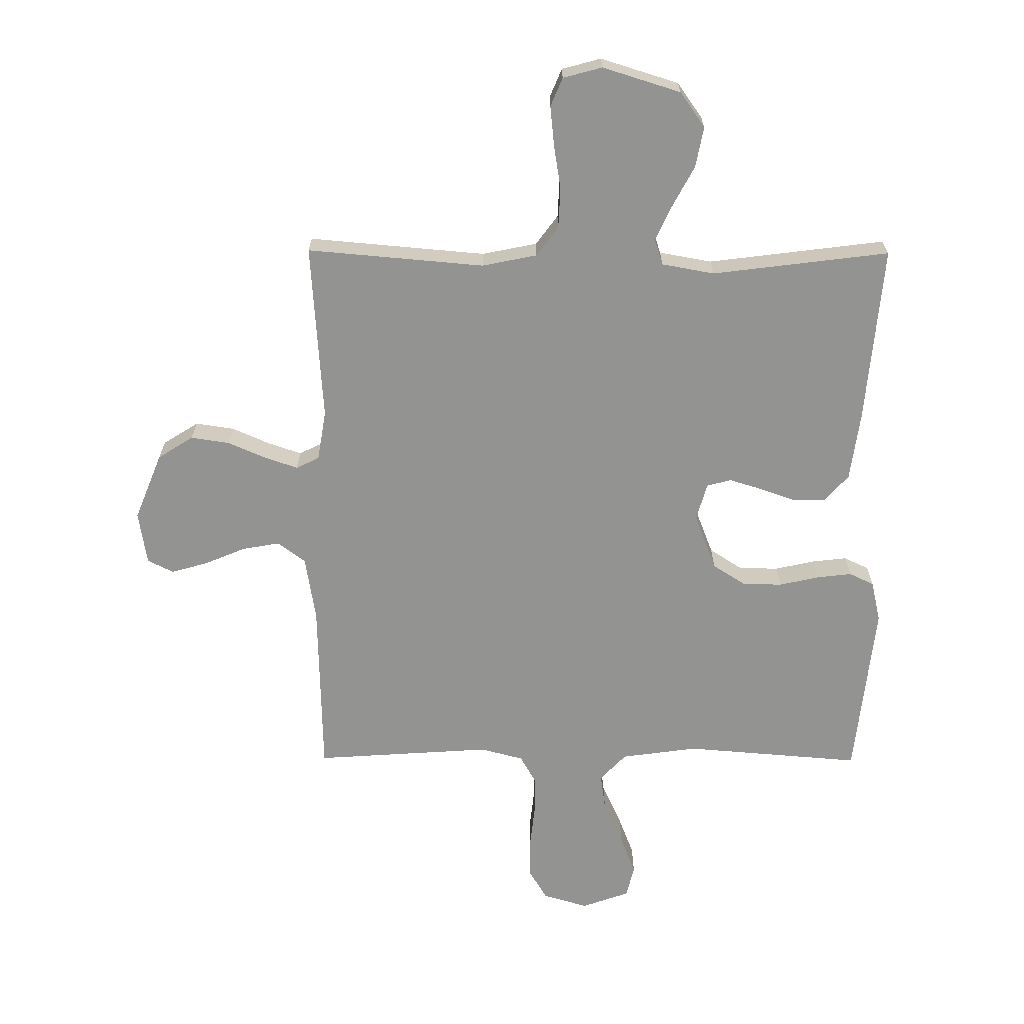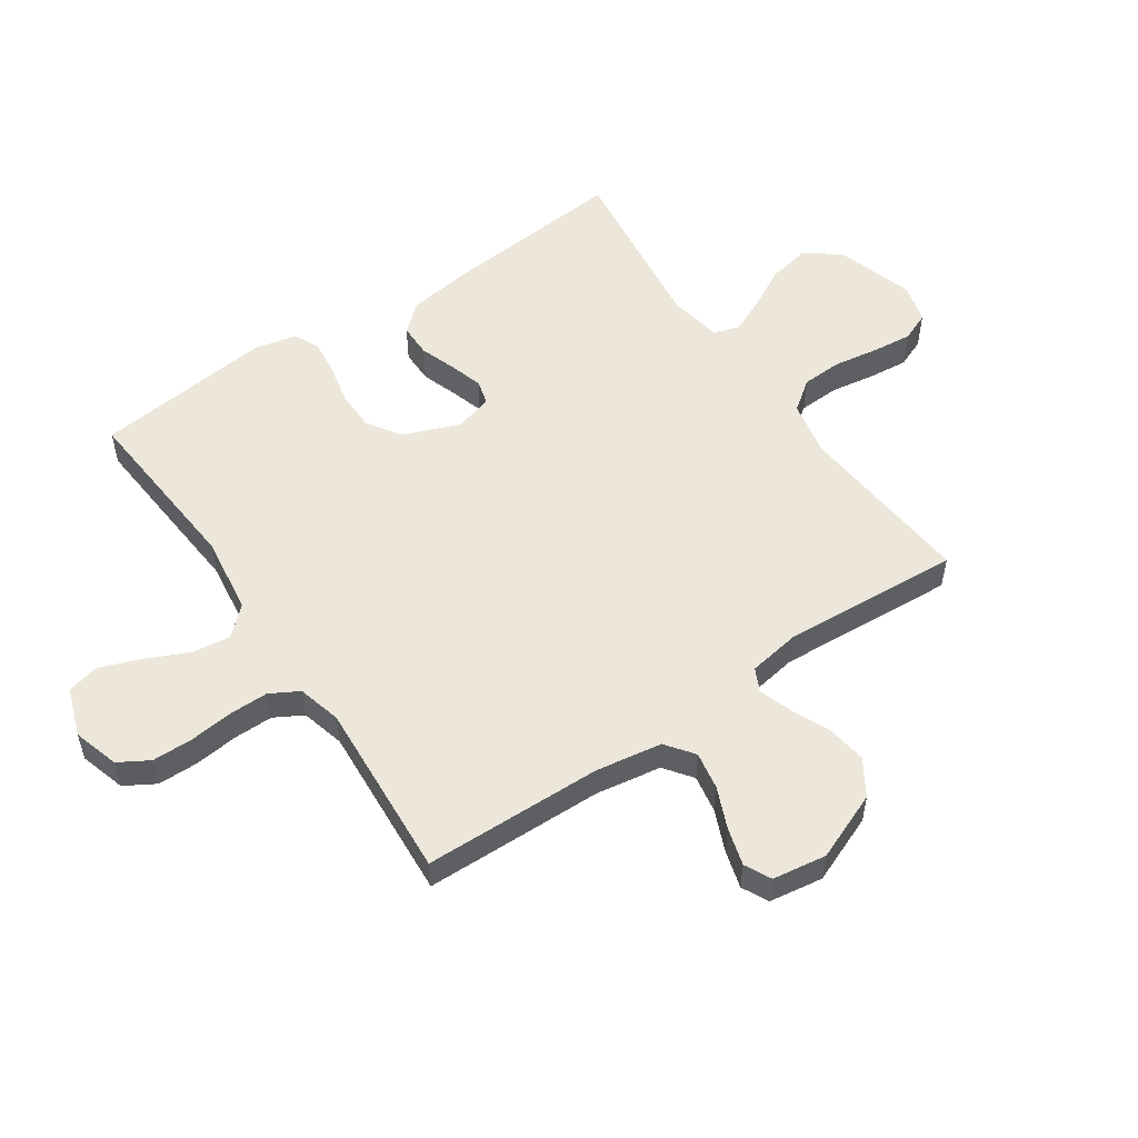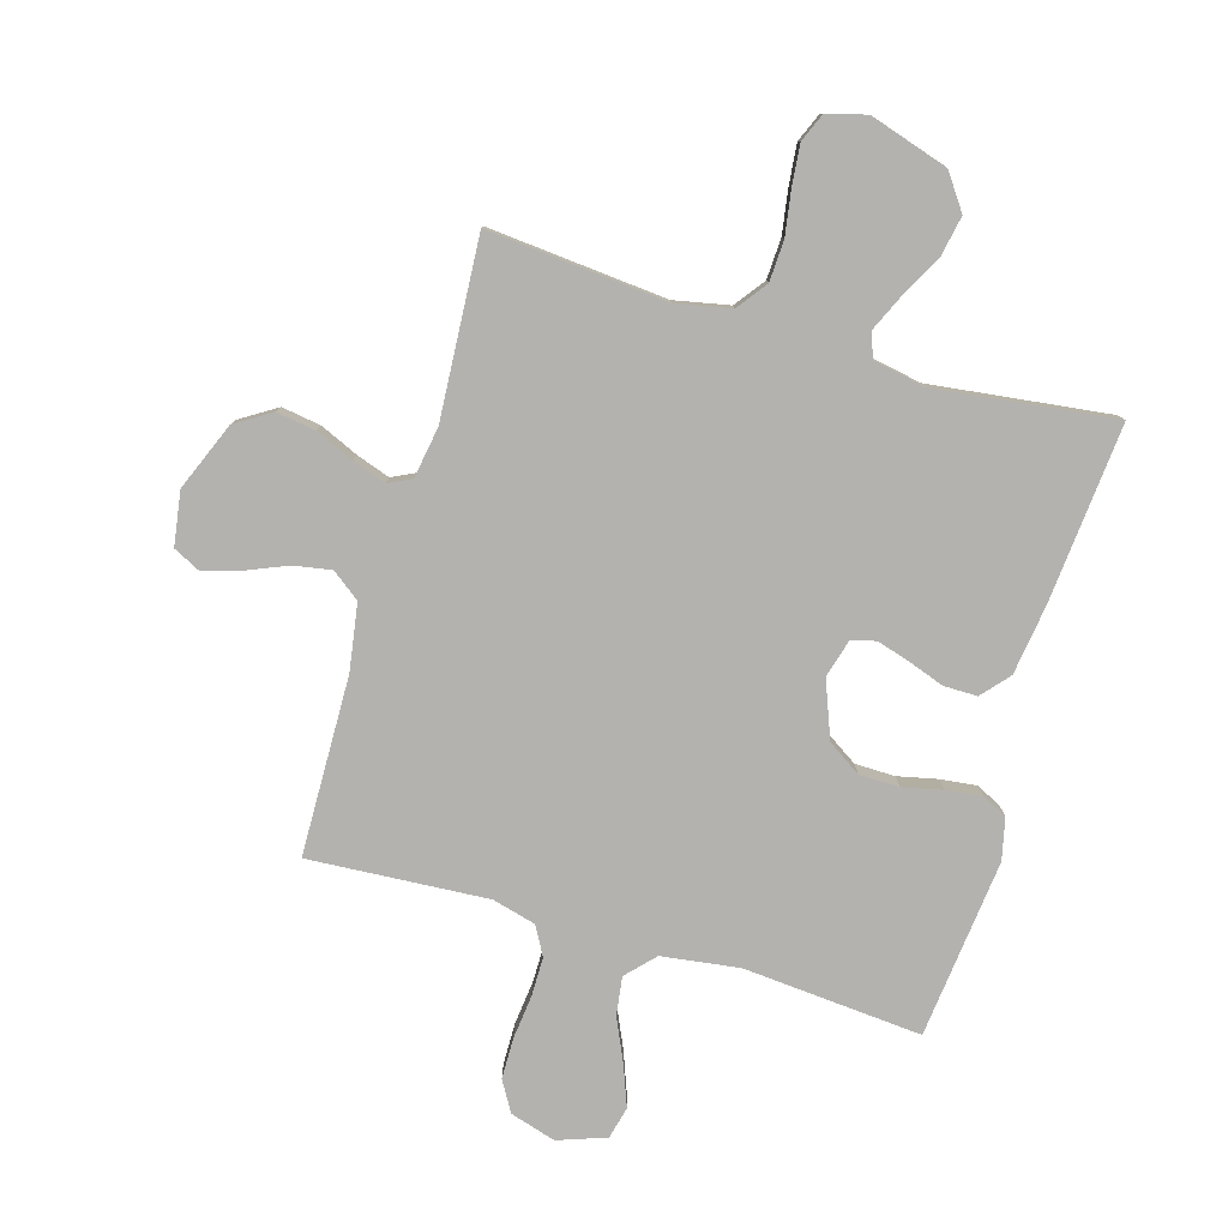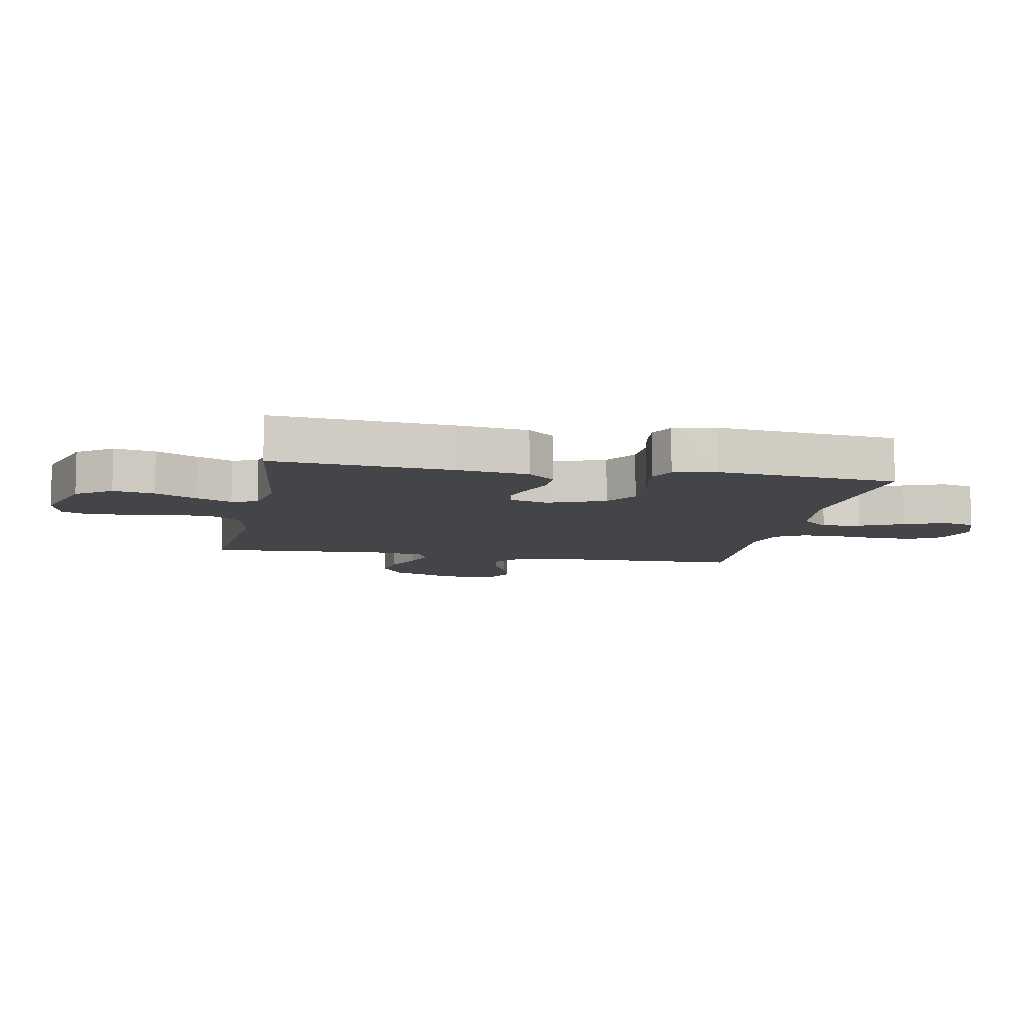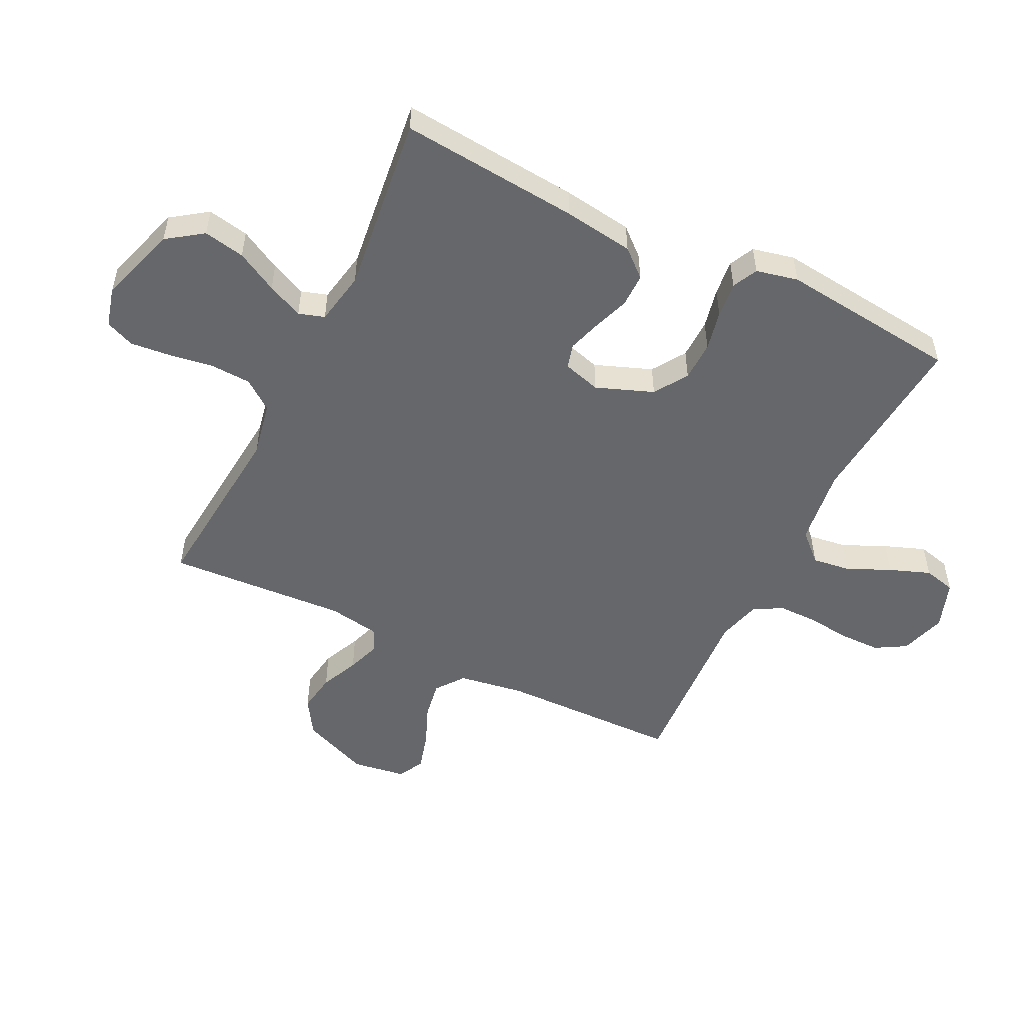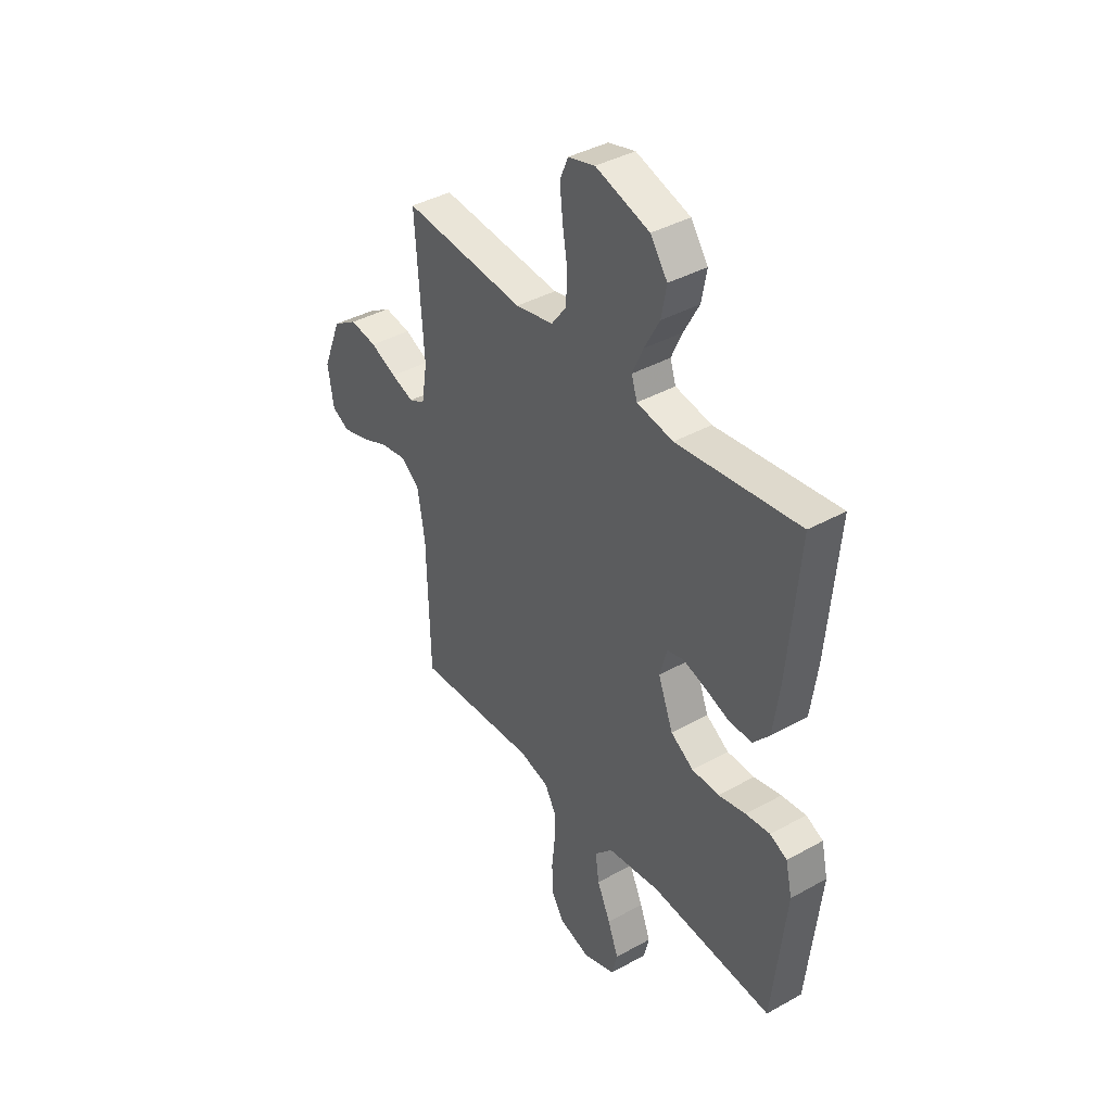
<metadata>
{"format":"obj","ext":"obj","renderer":"f3d","projection":"perspective","resolution":1024,"background":"white","views":[{"elev":-66.7,"azim":-0.3,"up":"+Y"},{"elev":54.0,"azim":-124.3,"up":"+Y"},{"elev":-79.7,"azim":-16.5,"up":"+Y"},{"elev":-8.8,"azim":79.2,"up":"+Y"},{"elev":-52.1,"azim":63.5,"up":"+Y"},{"elev":39.7,"azim":55.4,"up":"+Z"}]}
</metadata>
<code>
v 0.5 0.07 0.5
v 0.474 0.07 0.2
v 0.458 0.07 0.083
v 0.418 0.07 0.037
v 0.362 0.07 0.037
v 0.302 0.07 0.058
v 0.246 0.07 0.075
v 0.205 0.07 0.064
v 0.187 0.07 0
v 0.224 0.07 -0.095
v 0.28 0.07 -0.131
v 0.347 0.07 -0.132
v 0.414 0.07 -0.117
v 0.474 0.07 -0.11
v 0.516 0.07 -0.13
v 0.532 0.07 -0.2
v 0.5 0.07 -0.5
v 0.2 0.07 -0.476
v 0.07 0.07 -0.494
v 0.026 0.07 -0.541
v 0.035 0.07 -0.605
v 0.068 0.07 -0.677
v 0.094 0.07 -0.745
v 0.081 0.07 -0.799
v 0 0.07 -0.828
v -0.077 0.07 -0.805
v -0.107 0.07 -0.754
v -0.108 0.07 -0.686
v -0.1 0.07 -0.613
v -0.1 0.07 -0.547
v -0.127 0.07 -0.499
v -0.2 0.07 -0.48
v -0.5 0.07 -0.5
v -0.507 0.07 -0.2
v -0.525 0.07 -0.089
v -0.572 0.07 -0.054
v -0.635 0.07 -0.065
v -0.704 0.07 -0.094
v -0.767 0.07 -0.112
v -0.811 0.07 -0.09
v -0.825 0.07 0
v -0.779 0.07 0.114
v -0.719 0.07 0.152
v -0.653 0.07 0.142
v -0.589 0.07 0.114
v -0.533 0.07 0.095
v -0.494 0.07 0.114
v -0.48 0.07 0.2
v -0.5 0.07 0.5
v -0.2 0.07 0.474
v -0.107 0.07 0.493
v -0.07 0.07 0.543
v -0.067 0.07 0.611
v -0.079 0.07 0.685
v -0.086 0.07 0.753
v -0.066 0.07 0.801
v 0 0.07 0.819
v 0.132 0.07 0.778
v 0.174 0.07 0.719
v 0.161 0.07 0.65
v 0.124 0.07 0.581
v 0.097 0.07 0.521
v 0.111 0.07 0.478
v 0.2 0.07 0.462
v 0.5 0 0.5
v 0.474 0 0.2
v 0.458 0 0.083
v 0.418 0 0.037
v 0.362 0 0.037
v 0.302 0 0.058
v 0.246 0 0.075
v 0.205 0 0.064
v 0.187 0 0
v 0.224 0 -0.095
v 0.28 0 -0.131
v 0.347 0 -0.132
v 0.414 0 -0.117
v 0.474 0 -0.11
v 0.516 0 -0.13
v 0.532 0 -0.2
v 0.5 0 -0.5
v 0.2 0 -0.476
v 0.07 0 -0.494
v 0.026 0 -0.541
v 0.035 0 -0.605
v 0.068 0 -0.677
v 0.094 0 -0.745
v 0.081 0 -0.799
v 0 0 -0.828
v -0.077 0 -0.805
v -0.107 0 -0.754
v -0.108 0 -0.686
v -0.1 0 -0.613
v -0.1 0 -0.547
v -0.127 0 -0.499
v -0.2 0 -0.48
v -0.5 0 -0.5
v -0.507 0 -0.2
v -0.525 0 -0.089
v -0.572 0 -0.054
v -0.635 0 -0.065
v -0.704 0 -0.094
v -0.767 0 -0.112
v -0.811 0 -0.09
v -0.825 0 0
v -0.779 0 0.114
v -0.719 0 0.152
v -0.653 0 0.142
v -0.589 0 0.114
v -0.533 0 0.095
v -0.494 0 0.114
v -0.48 0 0.2
v -0.5 0 0.5
v -0.2 0 0.474
v -0.107 0 0.493
v -0.07 0 0.543
v -0.067 0 0.611
v -0.079 0 0.685
v -0.086 0 0.753
v -0.066 0 0.801
v 0 0 0.819
v 0.132 0 0.778
v 0.174 0 0.719
v 0.161 0 0.65
v 0.124 0 0.581
v 0.097 0 0.521
v 0.111 0 0.478
v 0.2 0 0.462
f 58 59 60 61
f 58 61 62
f 57 58 62
f 56 57 62
f 53 54 55 56
f 53 56 62 63
f 48 49 50
f 47 48 50 51
f 42 43 44 45
f 42 45 46
f 41 42 46
f 40 41 46
f 37 38 39 40
f 36 37 40 46
f 35 36 46 47
f 32 33 34
f 31 32 34 35
f 26 27 28 29
f 26 29 30
f 25 26 30
f 24 25 30
f 21 22 23 24
f 21 24 30 31
f 15 16 17 18
f 15 18 19
f 12 13 14 15
f 12 15 19
f 11 12 19 20
f 3 4 5 6
f 3 6 7
f 64 1 2 3
f 63 64 3 7
f 52 53 63 7
f 31 35 47 51
f 20 21 31
f 10 11 20 31
f 9 10 31 51
f 8 9 51 52
f 7 8 52
f 125 124 123 122
f 126 125 122
f 126 122 121
f 126 121 120
f 120 119 118 117
f 127 126 120 117
f 114 113 112
f 115 114 112 111
f 109 108 107 106
f 110 109 106
f 110 106 105
f 110 105 104
f 104 103 102 101
f 110 104 101 100
f 111 110 100 99
f 98 97 96
f 99 98 96 95
f 93 92 91 90
f 94 93 90
f 94 90 89
f 94 89 88
f 88 87 86 85
f 95 94 88 85
f 82 81 80 79
f 83 82 79
f 79 78 77 76
f 83 79 76
f 84 83 76 75
f 70 69 68 67
f 71 70 67
f 67 66 65 128
f 71 67 128 127
f 71 127 117 116
f 115 111 99 95
f 95 85 84
f 95 84 75 74
f 115 95 74 73
f 116 115 73 72
f 116 72 71
f 1 65 66 2
f 2 66 67 3
f 3 67 68 4
f 4 68 69 5
f 5 69 70 6
f 6 70 71 7
f 7 71 72 8
f 8 72 73 9
f 9 73 74 10
f 10 74 75 11
f 11 75 76 12
f 12 76 77 13
f 13 77 78 14
f 14 78 79 15
f 15 79 80 16
f 16 80 81 17
f 17 81 82 18
f 18 82 83 19
f 19 83 84 20
f 20 84 85 21
f 21 85 86 22
f 22 86 87 23
f 23 87 88 24
f 24 88 89 25
f 25 89 90 26
f 26 90 91 27
f 27 91 92 28
f 28 92 93 29
f 29 93 94 30
f 30 94 95 31
f 31 95 96 32
f 32 96 97 33
f 33 97 98 34
f 34 98 99 35
f 35 99 100 36
f 36 100 101 37
f 37 101 102 38
f 38 102 103 39
f 39 103 104 40
f 40 104 105 41
f 41 105 106 42
f 42 106 107 43
f 43 107 108 44
f 44 108 109 45
f 45 109 110 46
f 46 110 111 47
f 47 111 112 48
f 48 112 113 49
f 49 113 114 50
f 50 114 115 51
f 51 115 116 52
f 52 116 117 53
f 53 117 118 54
f 54 118 119 55
f 55 119 120 56
f 56 120 121 57
f 57 121 122 58
f 58 122 123 59
f 59 123 124 60
f 60 124 125 61
f 61 125 126 62
f 62 126 127 63
f 63 127 128 64
f 64 128 65 1

</code>
